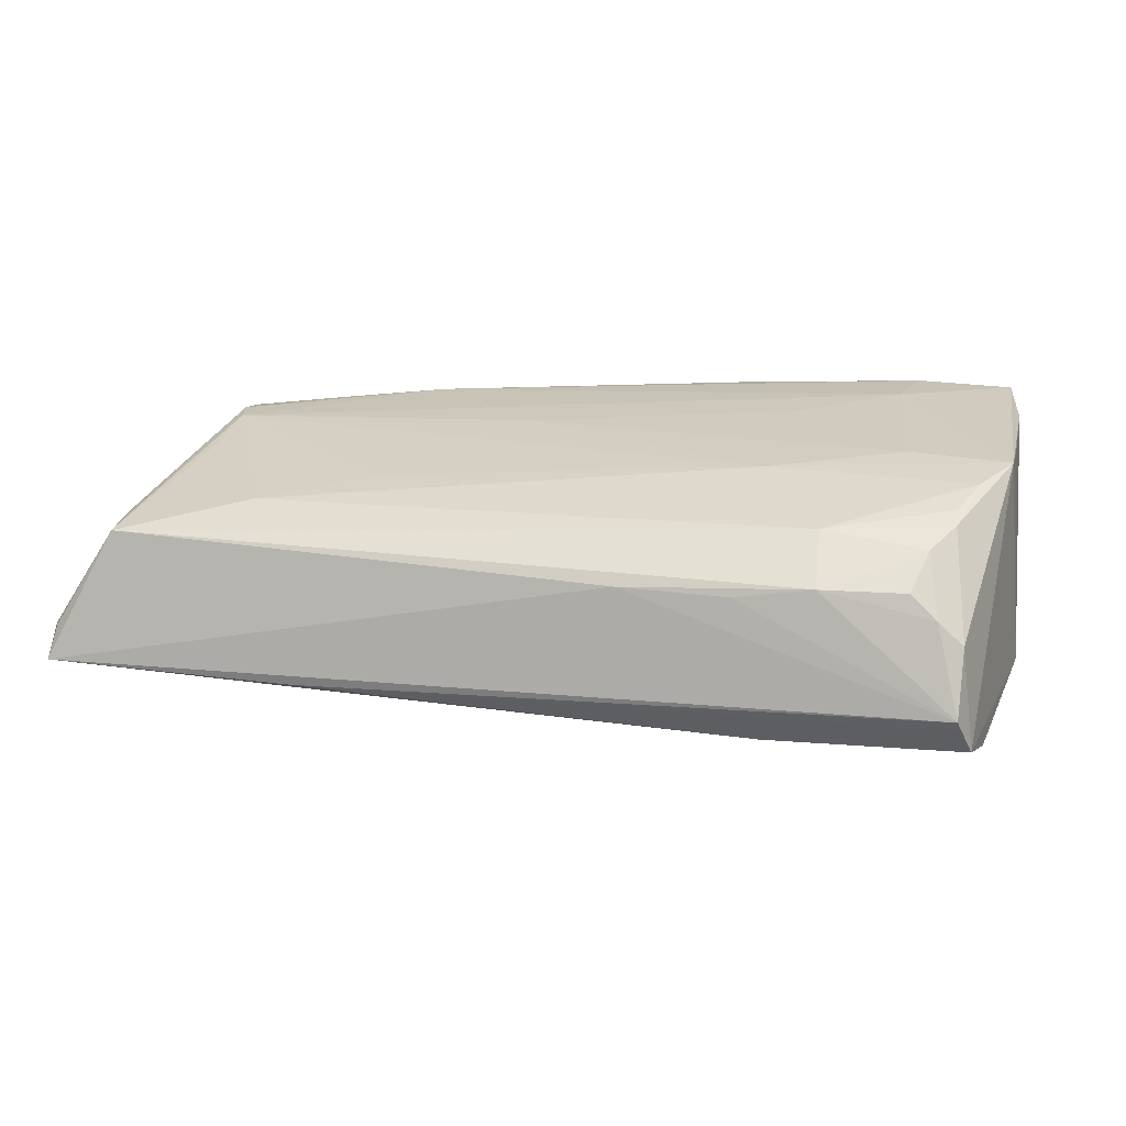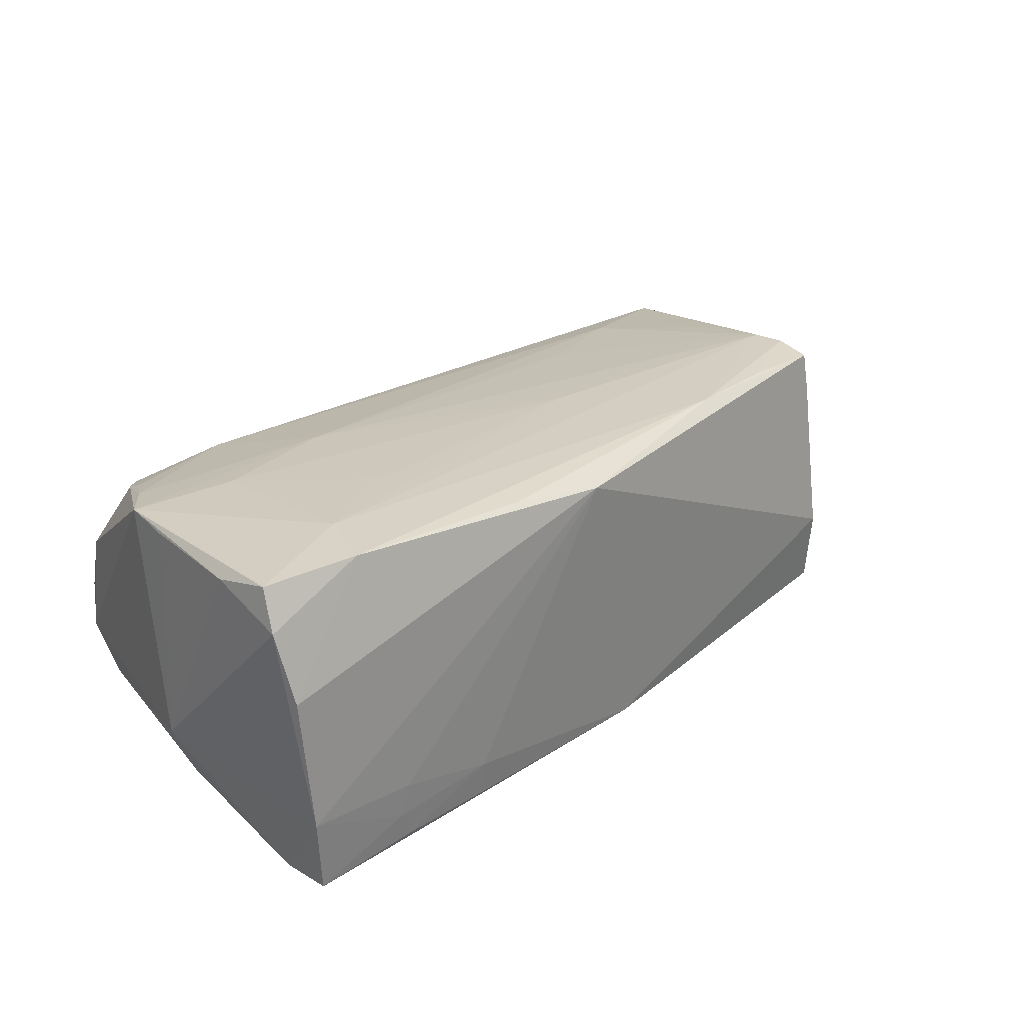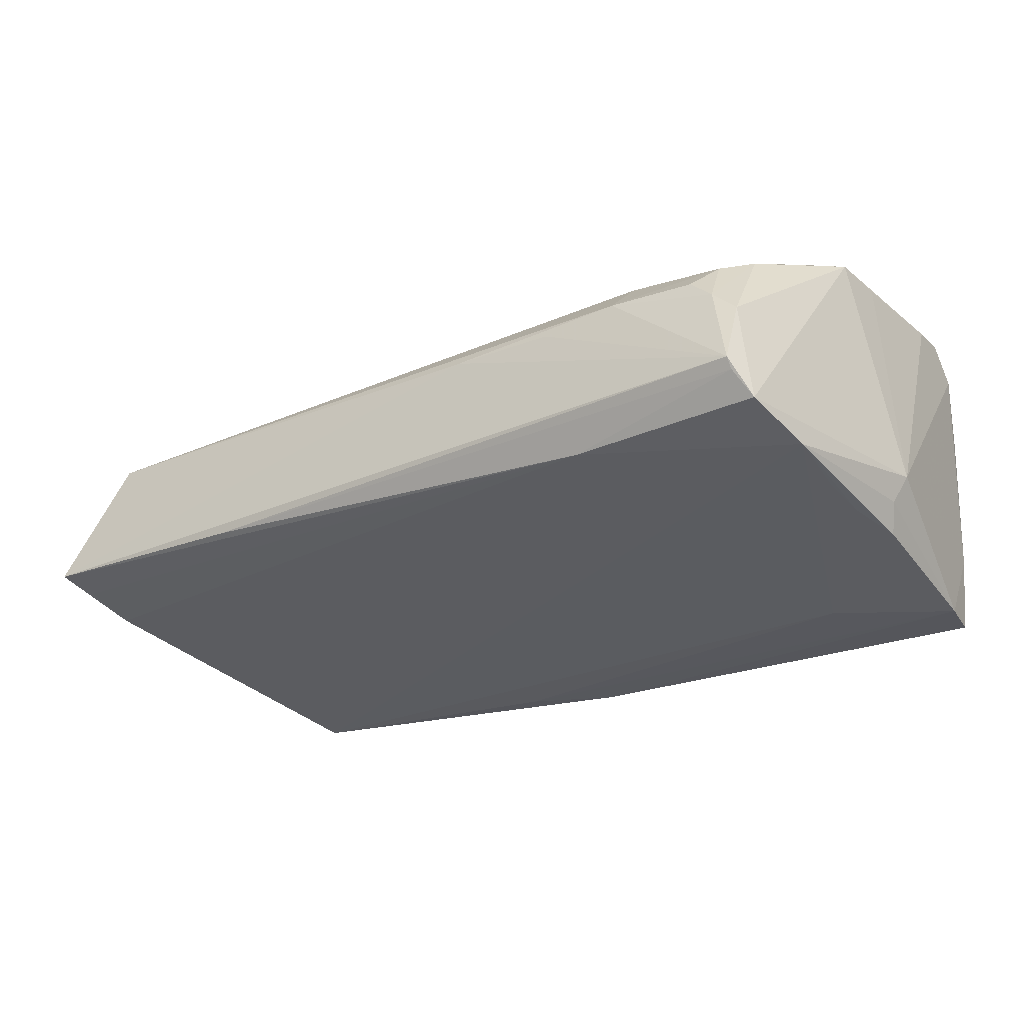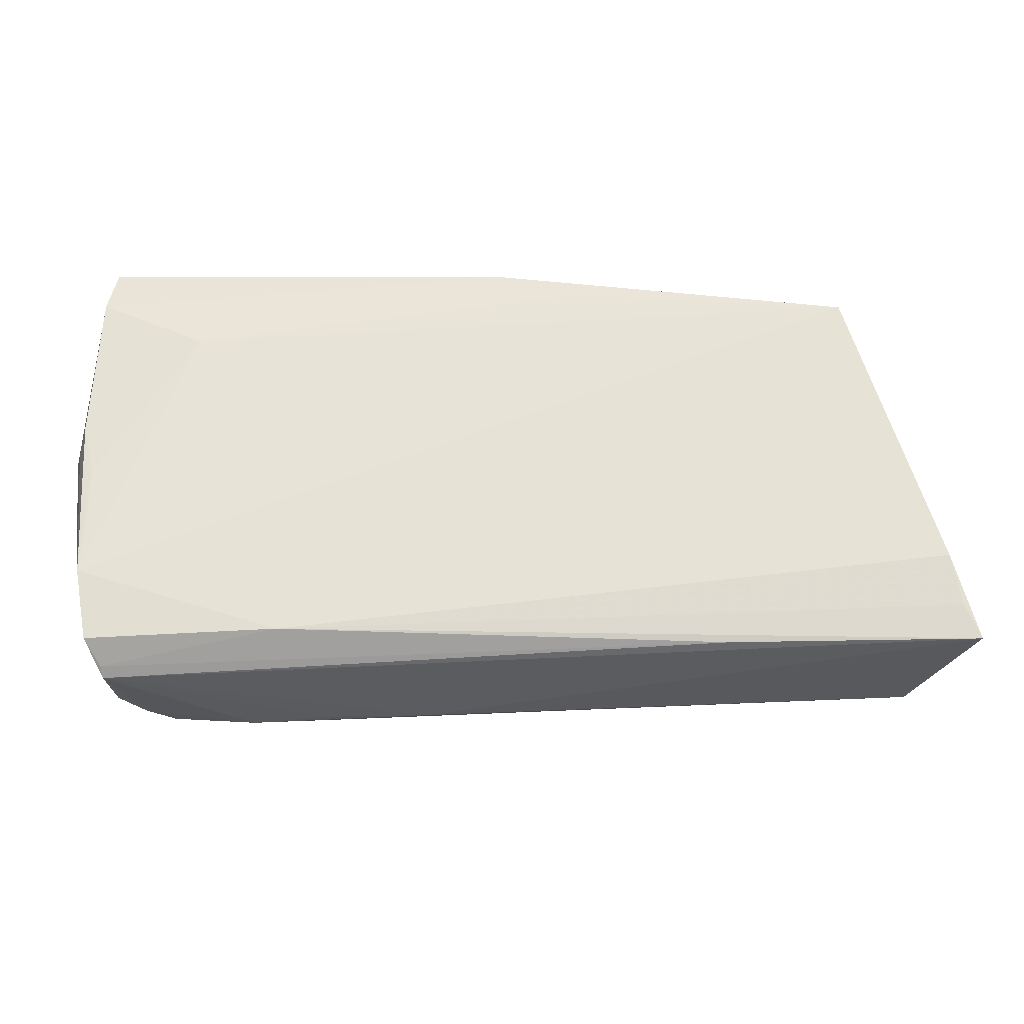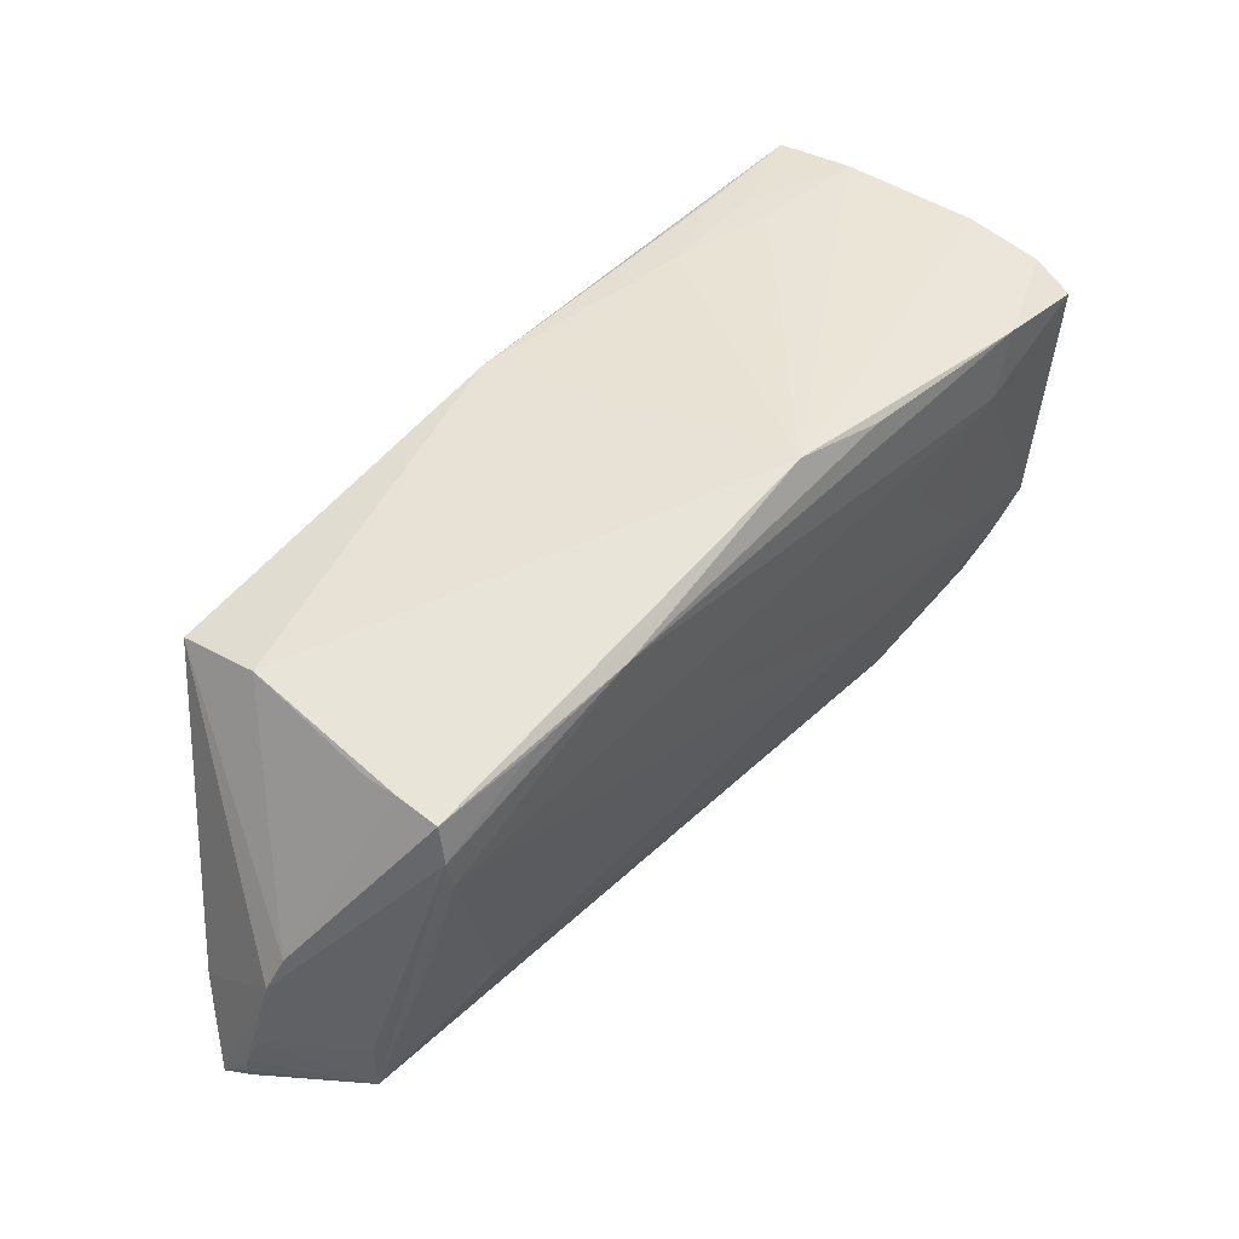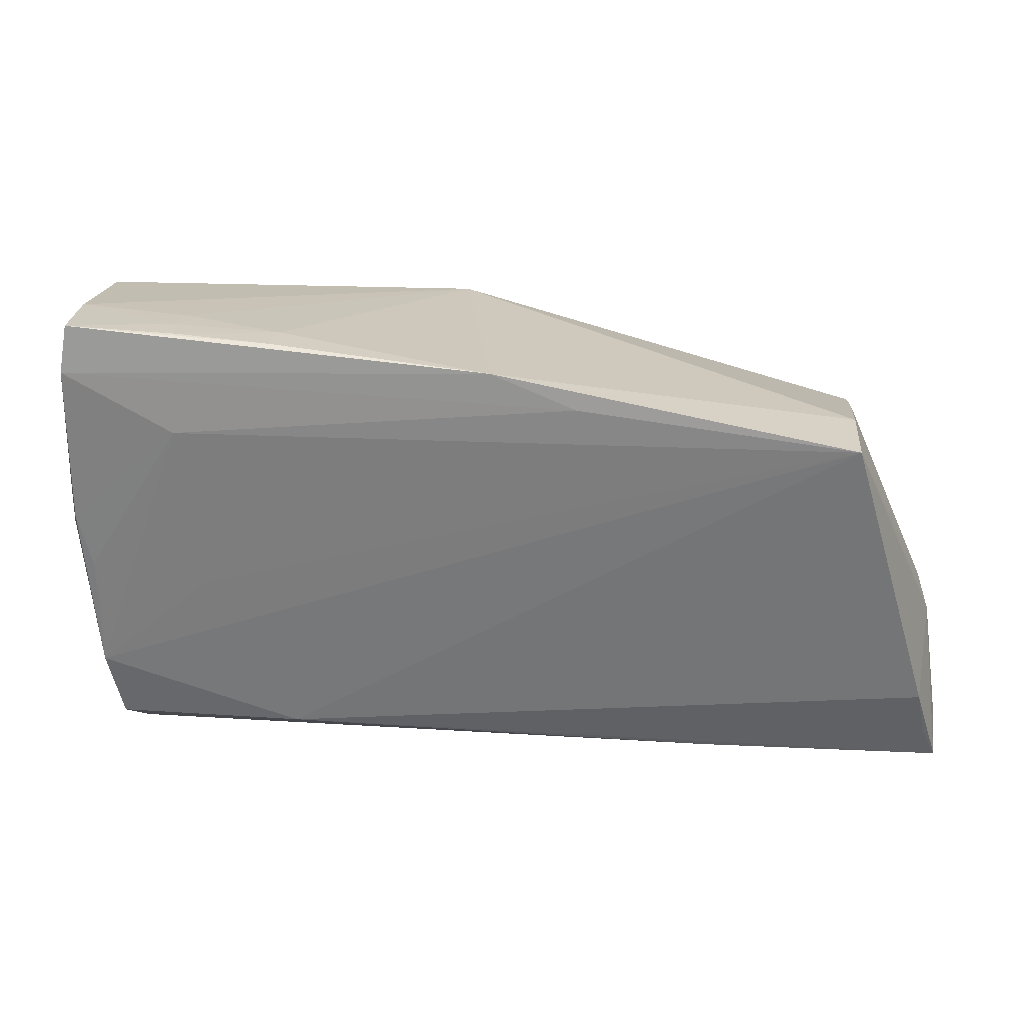
<metadata>
{"format":"obj","ext":"obj","renderer":"f3d","projection":"perspective","resolution":1024,"background":"white","views":[{"elev":17.6,"azim":10.8,"up":"+Z"},{"elev":28.7,"azim":140.7,"up":"+Z"},{"elev":-26.2,"azim":34.7,"up":"+Z"},{"elev":-41.5,"azim":-175.7,"up":"+Y"},{"elev":41.1,"azim":-49.2,"up":"+Y"},{"elev":19.6,"azim":-173.5,"up":"+Y"}]}
</metadata>
<code>
v -0.04659 0.004256 0.0177
v 0.0004686 0.02658 -0.02156
v 0.03073 0.01058 0.02031
v 0.05971 0.02824 0.01606
v -0.06148 -0.03181 -0.006739
v -0.06127 -0.02864 -0.002732
v 0.02928 0.02988 -0.01605
v -0.01086 0.02193 -0.02133
v 0.05915 0.02582 0.02134
v -0.02123 -0.01402 0.01516
v -0.05844 -0.008079 0.003005
v -0.0477 0.01728 -0.0205
v -0.04763 0.008503 0.01779
v 0.05077 -0.02898 0.004738
v -0.06066 -0.02993 -0.002562
v 0.008643 0.02834 0.01866
v 0.06032 0.01773 0.01914
v 0.04398 0.01845 0.02138
v -0.04764 0.01357 0.01705
v 0.0438 0.03087 -0.01694
v 0.02971 0.02953 -0.02083
v 0.05243 -0.01945 0.01393
v 0.05861 0.003561 -0.01827
v -0.04788 0.01447 0.01163
v 0.0586 0.0308 0.006836
v -0.02889 -0.03156 -0.008034
v 0.05724 -0.01947 -0.01454
v 0.05963 0.002029 0.01837
v 0.04741 -0.02835 0.007808
v 0.02616 -0.03003 0.006566
v 0.05996 0.00154 -0.01469
v -0.02097 0.01878 0.01931
v -0.03628 -0.02125 0.01319
v 0.03006 -0.02893 -0.01197
v -0.04812 0.01471 0.007288
v 0.02106 0.02701 0.02027
v 0.05518 -0.01136 0.01716
v -0.05954 -0.02758 -0.008595
v 0.02787 -0.009734 0.0176
v 0.0538 -0.03181 -0.00681
v -0.005723 0.00422 0.01879
v 0.05407 -0.02884 0.001696
v 0.05568 -0.02881 -0.01173
v 0.05392 -0.031 -0.008292
v 0.03606 -0.0233 0.01374
v -0.0474 -0.005389 0.01561
v 0.05689 -0.003844 -0.01721
v -0.06142 -0.02637 -0.002133
v 0.05758 0.03181 -0.01134
v 0.05651 -0.01011 -0.01616
v 0.04563 -0.003649 0.01891
v 0.04938 -0.02381 0.01193
v 0.01199 -0.03013 0.007097
v 0.04096 -0.006048 -0.01691
v 0.02256 -0.02933 0.008368
v -0.03481 0.0156 0.01828
v 0.05247 -0.01685 0.01524
v -0.05839 -0.02115 -0.01108
v 0.05914 -0.005494 0.01855
v -0.04735 0.01848 -0.00984
v -0.05359 -0.02165 0.01047
v 0.04648 0.02706 0.02156
v 0.04317 0.01692 -0.02111
v -0.05304 -0.02844 0.01009
v 0.05788 0.02491 -0.02156
v -0.06087 -0.02203 -0.0002694
v 0.06148 0.003144 -0.0108
v -0.05992 -0.01265 0.00132
v 0.04264 0.03093 -0.01258
v 0.05681 0.03136 -0.02156
v 0.03632 -0.02949 0.007995
v 0.04223 0.03051 -0.02071
f 38 58 34
f 34 58 12
f 48 64 66
f 12 63 54
f 20 49 70
f 49 20 69
f 69 20 7
f 40 42 14
f 13 64 1
f 38 34 5
f 64 15 5
f 5 58 38
f 43 42 40
f 48 66 68
f 68 5 48
f 58 5 68
f 68 11 12
f 12 58 68
f 13 19 68
f 68 19 11
f 50 63 47
f 63 23 47
f 65 2 70
f 65 23 63
f 65 49 67
f 70 49 65
f 67 31 65
f 31 23 65
f 8 63 12
f 12 2 8
f 8 65 63
f 2 65 8
f 70 2 21
f 21 2 7
f 53 5 40
f 64 5 53
f 4 49 25
f 9 17 4
f 67 49 4
f 4 17 67
f 56 19 13
f 7 2 16
f 16 69 7
f 25 49 16
f 49 69 16
f 22 45 52
f 52 14 22
f 22 14 42
f 45 22 57
f 10 1 33
f 64 45 33
f 40 5 26
f 26 5 34
f 48 5 6
f 6 5 15
f 6 64 48
f 6 15 64
f 44 43 40
f 34 43 44
f 40 26 44
f 44 26 34
f 50 47 27
f 27 47 23
f 27 43 34
f 27 23 31
f 27 31 67
f 67 43 27
f 12 54 27
f 27 63 50
f 27 54 63
f 27 34 12
f 61 64 13
f 13 68 61
f 61 66 64
f 61 68 66
f 7 20 72
f 72 21 7
f 72 20 70
f 70 21 72
f 40 14 71
f 52 45 71
f 60 2 12
f 60 16 2
f 19 16 60
f 12 11 60
f 19 56 32
f 32 16 19
f 36 16 32
f 32 56 13
f 13 1 32
f 62 16 36
f 36 32 62
f 9 4 62
f 62 4 25
f 25 16 62
f 46 1 64
f 64 33 46
f 46 33 1
f 30 53 40
f 40 71 30
f 30 71 53
f 29 14 52
f 52 71 29
f 29 71 14
f 55 45 64
f 55 71 45
f 64 53 55
f 53 71 55
f 35 60 11
f 39 1 10
f 10 33 39
f 39 33 45
f 18 32 1
f 18 62 32
f 9 62 18
f 67 17 28
f 19 60 24
f 60 35 24
f 11 19 24
f 24 35 11
f 45 57 37
f 37 39 45
f 37 57 22
f 41 18 1
f 1 39 41
f 41 39 51
f 51 39 59
f 39 37 59
f 9 18 59
f 59 18 51
f 59 17 9
f 59 28 17
f 42 43 59
f 59 22 42
f 59 37 22
f 59 43 67
f 67 28 59
f 51 18 3
f 3 41 51
f 18 41 3

</code>
